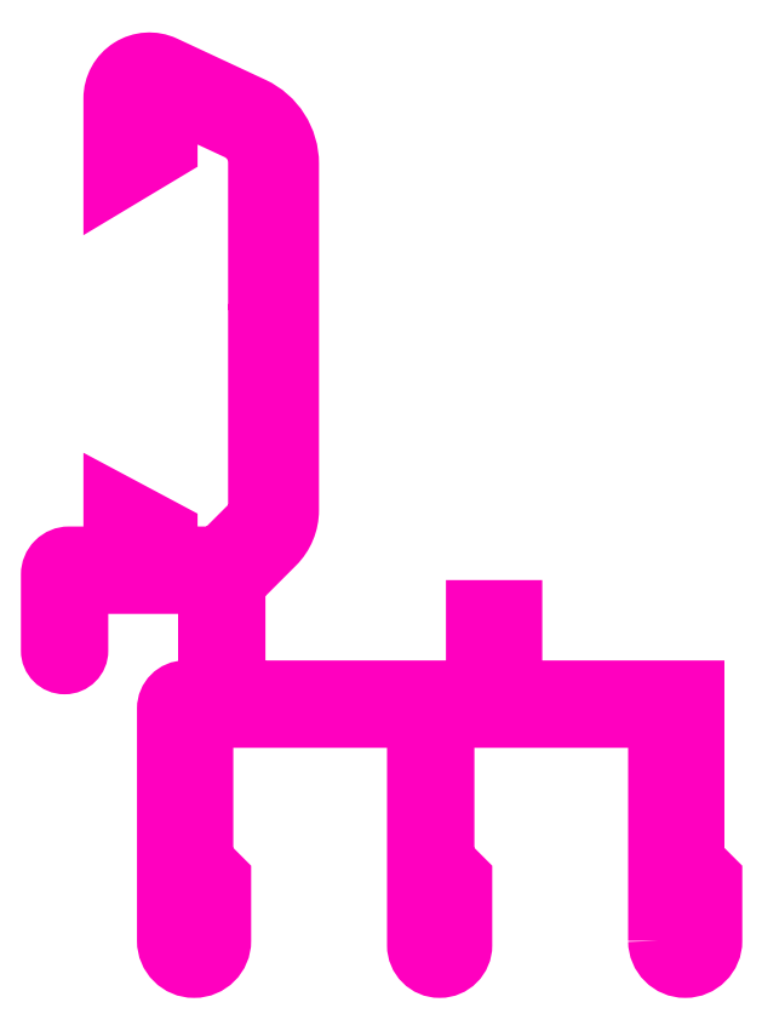
<metadata>
{"format":"dxf","ext":"dxf","renderer":"ezdxf+matplotlib","layout":"modelspace","background":"white","min_lineweight":24,"dpi":150}
</metadata>
<code>
0
SECTION
2
ENTITIES
0
POLYLINE
8
ANA
66
     1
10
0
20
0
30
0
70
     1
0
VERTEX
8
ANA
10
274
20
222.8
30
0
42
1
0
VERTEX
8
ANA
10
277
20
222.8
30
0
0
VERTEX
8
ANA
10
277
20
226.3
30
0
0
VERTEX
8
ANA
10
276
20
227.3
30
0
0
VERTEX
8
ANA
10
276
20
236.8
30
0
0
VERTEX
8
ANA
10
265.8
20
236.8
30
0
0
VERTEX
8
ANA
10
265.8
20
241.3
30
0
0
VERTEX
8
ANA
10
263.8
20
241.3
30
0
0
VERTEX
8
ANA
10
263.8
20
237.8
30
0
42
-0.4142
0
VERTEX
8
ANA
10
262.8
20
236.8
30
0
0
VERTEX
8
ANA
10
251.3
20
236.8
30
0
42
-0.4142
0
VERTEX
8
ANA
10
250.3
20
237.8
30
0
0
VERTEX
8
ANA
10
250.3
20
242.4
30
0
42
-0.1989
0
VERTEX
8
ANA
10
250.6
20
243.1
30
0
0
VERTEX
8
ANA
10
252.5
20
245
30
0
42
0.1989
0
VERTEX
8
ANA
10
253.3
20
246.9
30
0
0
VERTEX
8
ANA
10
253.3
20
266.3
30
0
42
0.2915
0
VERTEX
8
ANA
10
251.3
20
269.5
30
0
0
VERTEX
8
ANA
10
246.3
20
271.8
30
0
42
0.5486
0
VERTEX
8
ANA
10
243.5
20
270
30
0
0
VERTEX
8
ANA
10
243.5
20
265.3
30
0
0
VERTEX
8
ANA
10
246.5
20
267.1
30
0
0
VERTEX
8
ANA
10
246.5
20
268.3
30
0
0
VERTEX
8
ANA
10
245
20
268.3
30
0
0
VERTEX
8
ANA
10
245
20
270
30
0
42
-0.5486
0
VERTEX
8
ANA
10
245.7
20
270.4
30
0
0
VERTEX
8
ANA
10
250.4
20
268.2
30
0
42
-0.2915
0
VERTEX
8
ANA
10
251.6
20
266.4
30
0
0
VERTEX
8
ANA
10
251.6
20
258.8
30
0
42
-0.382
0
VERTEX
8
ANA
10
251.6
20
257.8
30
0
0
VERTEX
8
ANA
10
251.6
20
246.9
30
0
42
-0.1989
0
VERTEX
8
ANA
10
251.3
20
246.2
30
0
0
VERTEX
8
ANA
10
249.7
20
244.6
30
0
42
-0.1989
0
VERTEX
8
ANA
10
249
20
244.3
30
0
0
VERTEX
8
ANA
10
246.5
20
244.3
30
0
0
VERTEX
8
ANA
10
246.5
20
245.7
30
0
0
VERTEX
8
ANA
10
243.5
20
247.3
30
0
0
VERTEX
8
ANA
10
243.5
20
244.3
30
0
0
VERTEX
8
ANA
10
241
20
244.3
30
0
42
0.4142
0
VERTEX
8
ANA
10
240
20
243.3
30
0
0
VERTEX
8
ANA
10
240
20
239
30
0
42
1
0
VERTEX
8
ANA
10
241.5
20
239
30
0
0
VERTEX
8
ANA
10
241.5
20
242.8
30
0
0
VERTEX
8
ANA
10
247.8
20
242.8
30
0
42
-0.4142
0
VERTEX
8
ANA
10
248.8
20
241.8
30
0
0
VERTEX
8
ANA
10
248.8
20
237.8
30
0
42
-0.4142
0
VERTEX
8
ANA
10
247.8
20
236.8
30
0
0
VERTEX
8
ANA
10
247.5
20
236.8
30
0
42
0.4142
0
VERTEX
8
ANA
10
246.5
20
235.8
30
0
0
VERTEX
8
ANA
10
246.5
20
222.8
30
0
42
1
0
VERTEX
8
ANA
10
249.5
20
222.8
30
0
0
VERTEX
8
ANA
10
249.5
20
226.3
30
0
0
VERTEX
8
ANA
10
248.5
20
227.3
30
0
0
VERTEX
8
ANA
10
248.5
20
235.3
30
0
0
VERTEX
8
ANA
10
260.5
20
235.3
30
0
0
VERTEX
8
ANA
10
260.5
20
222.5
30
0
42
1
0
VERTEX
8
ANA
10
263
20
222.5
30
0
0
VERTEX
8
ANA
10
263
20
226.3
30
0
0
VERTEX
8
ANA
10
262
20
227.3
30
0
0
VERTEX
8
ANA
10
262
20
235.3
30
0
0
VERTEX
8
ANA
10
274
20
235.3
30
0
0
SEQEND
8
ANA
0
ENDSEC
0
EOF

</code>
